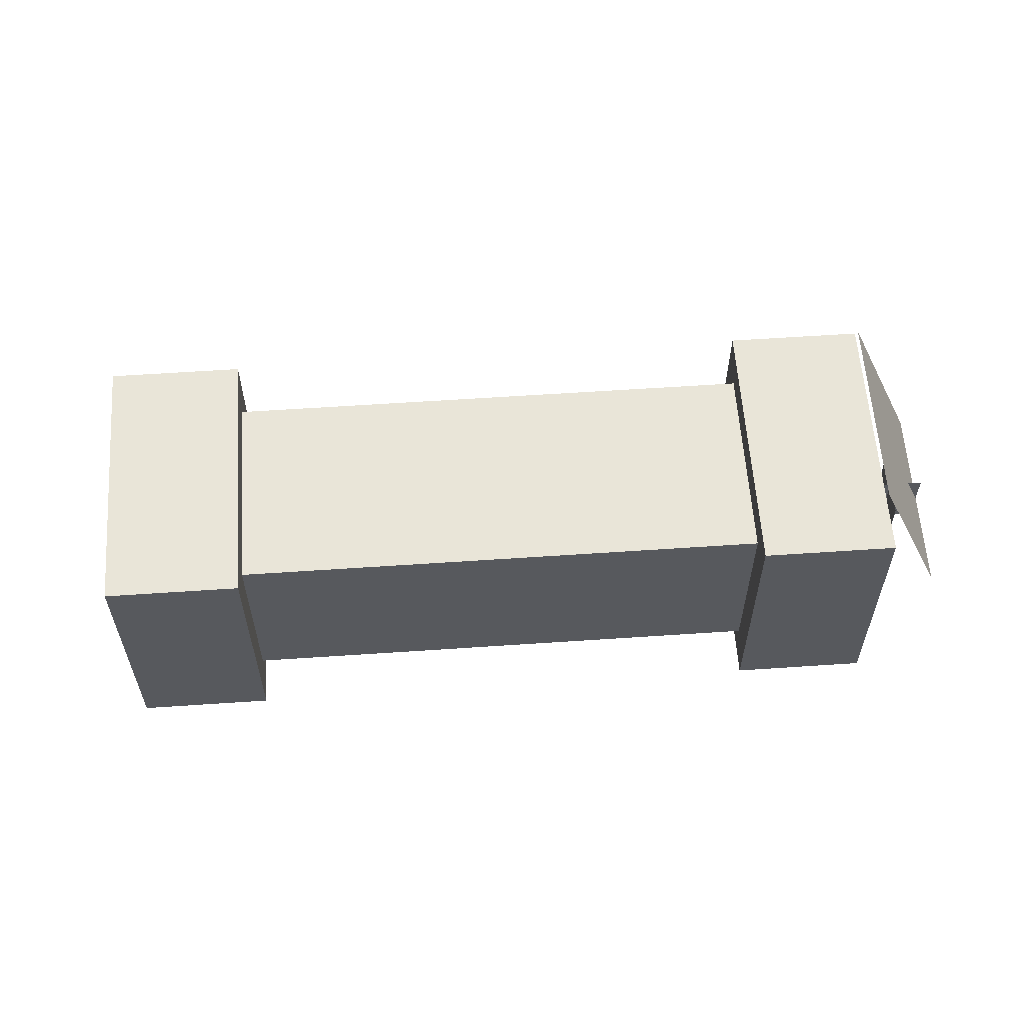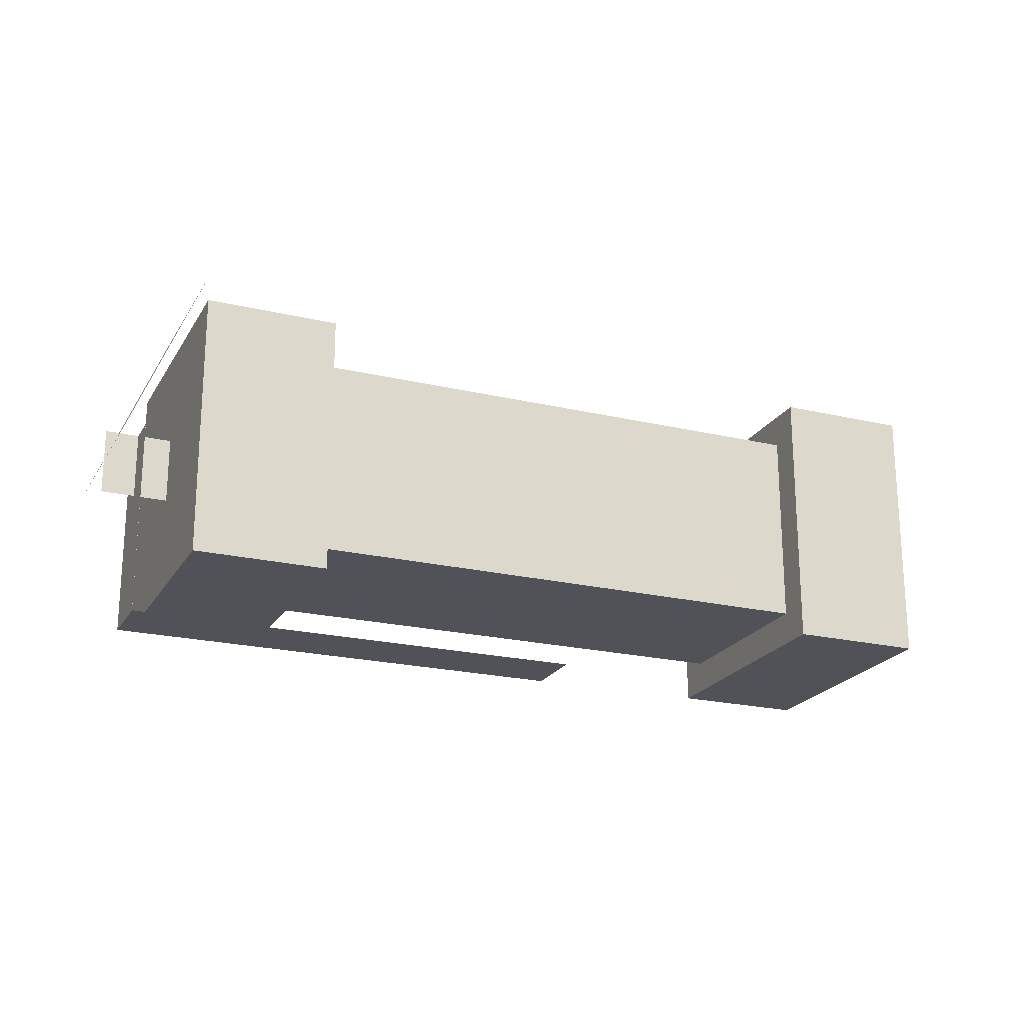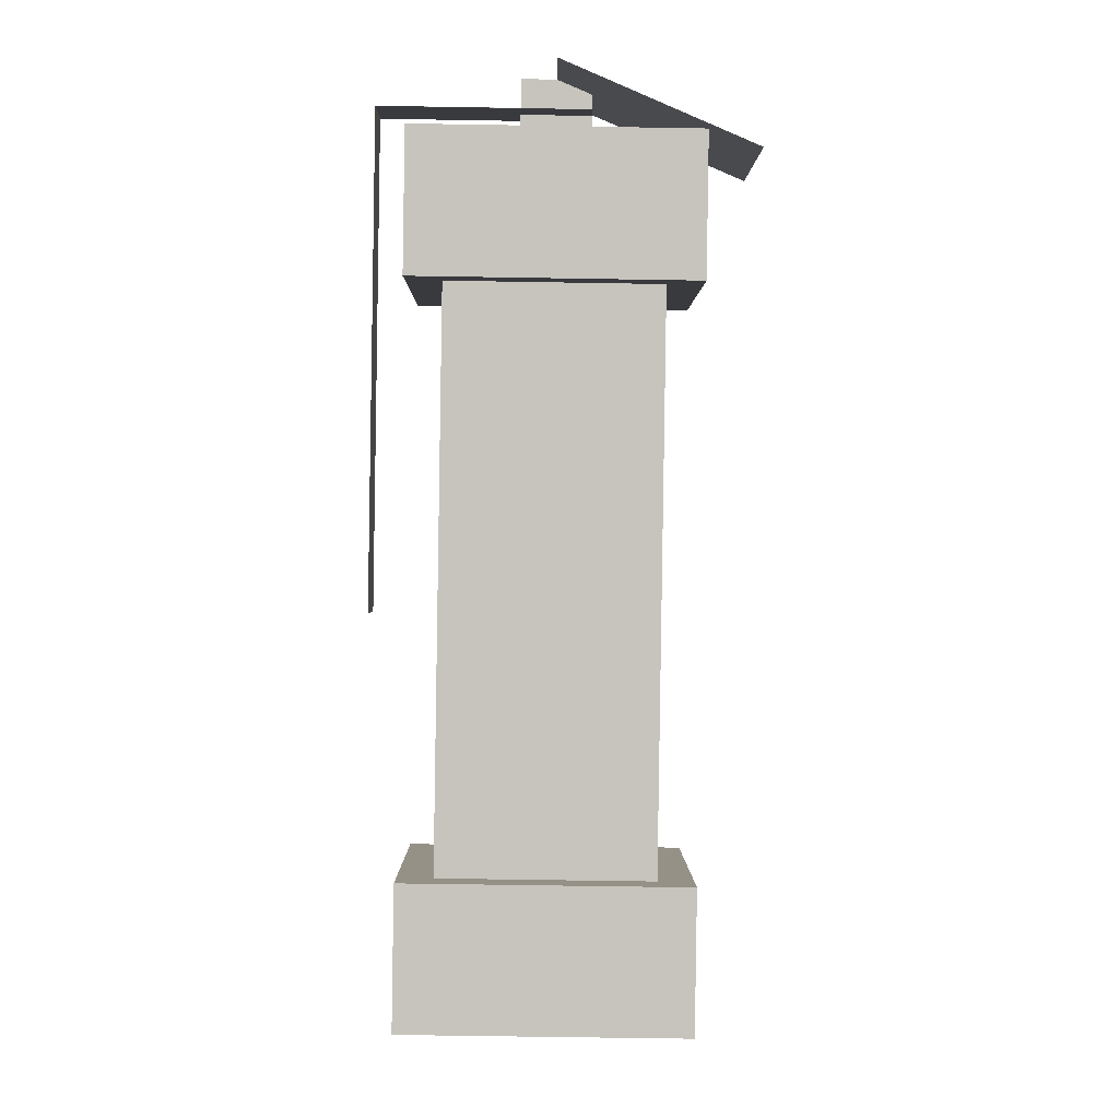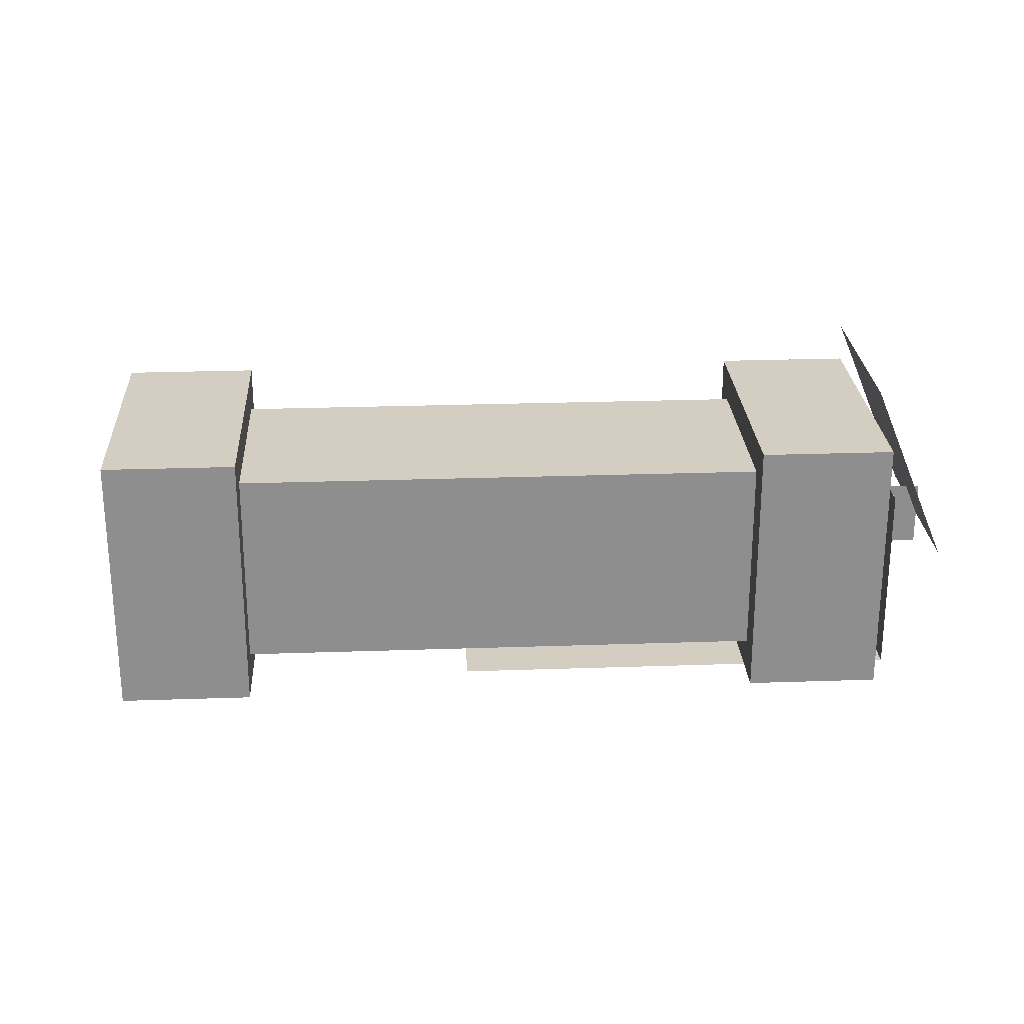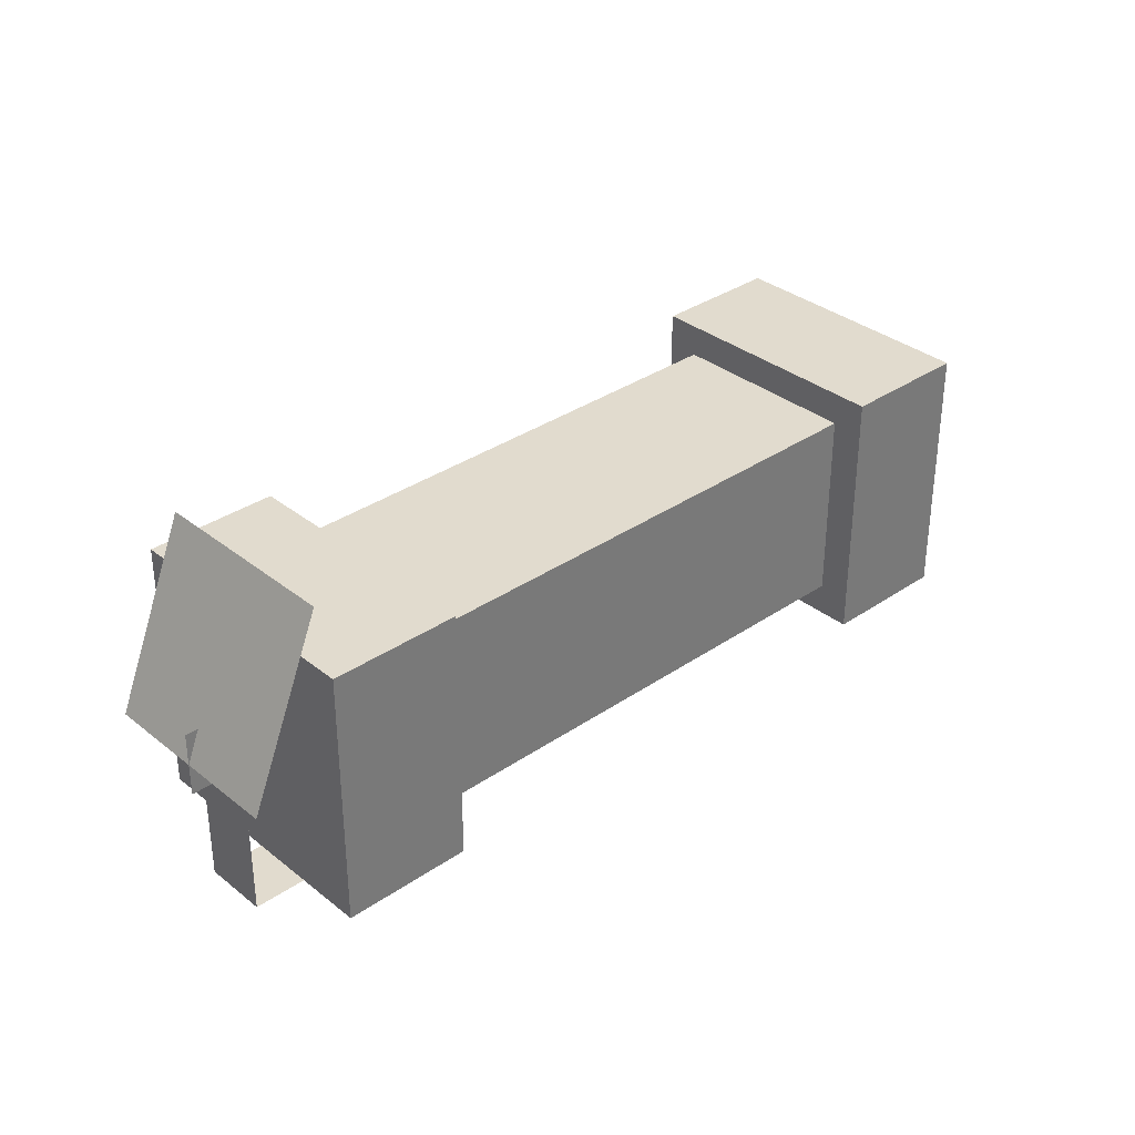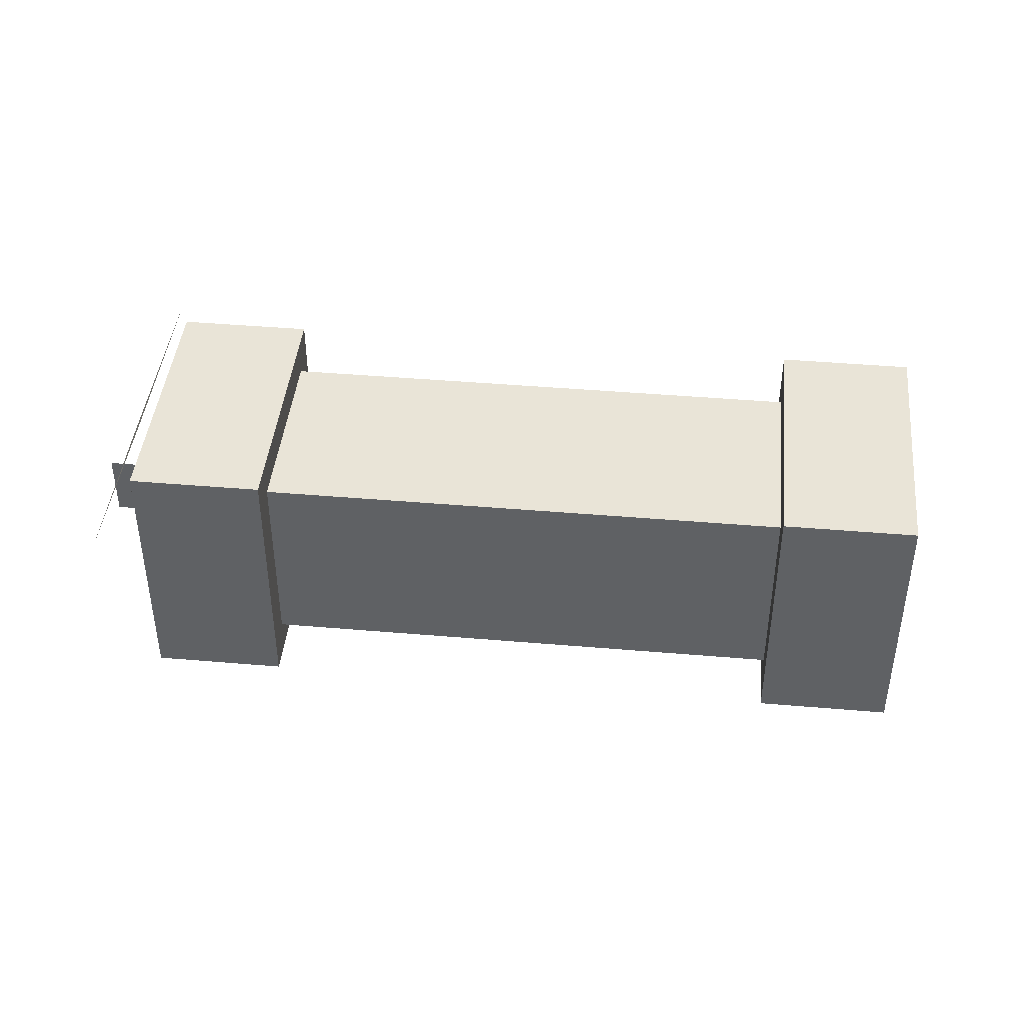
<metadata>
{"format":"obj","ext":"obj","renderer":"f3d","projection":"perspective","resolution":1024,"background":"white","views":[{"elev":59.7,"azim":146.0,"up":"+Z"},{"elev":-21.5,"azim":-52.7,"up":"+Z"},{"elev":-59.5,"azim":-91.0,"up":"+Y"},{"elev":25.3,"azim":146.8,"up":"+Z"},{"elev":33.9,"azim":-72.9,"up":"+Z"},{"elev":43.2,"azim":-24.2,"up":"+Z"}]}
</metadata>
<code>
o cube
v -0.2706 0.1563 0.03125
v -0.2165 0.1251 0.03125
v -0.2706 0.1563 -0.03125
v -0.2165 0.1251 -0.03125
v -0.2706 0.1562 -0.03125
v -0.2165 0.125 -0.03125
v -0.2706 0.1562 0.03125
v -0.2165 0.125 0.03125
f 1 2 3
f 2 4 3
f 5 6 7
f 6 8 7
o cube.000
v -0.228 0.1677 0.03125
v -0.2279 0.1677 0.03125
v -0.228 0.1677 -0.1562
v -0.2279 0.1677 -0.1562
v -0.2592 0.1136 -0.1562
v -0.2592 0.1136 -0.1562
v -0.2592 0.1136 0.03125
v -0.2592 0.1136 0.03125
f 9 10 11
f 10 12 11
f 13 14 15
f 14 16 15
f 13 15 11
f 15 9 11
f 16 14 10
f 14 12 10
f 15 16 9
f 16 10 9
f 11 12 13
f 12 14 13
o cube.001
v -0.2592 0.1136 -0.1562
v 0.1197 -0.1052 -0.1562
v -0.2279 0.1677 -0.1562
v 0.1509 -0.05106 -0.1562
v -0.2279 0.1677 -0.1562
v 0.1509 -0.05106 -0.1562
v -0.2592 0.1136 -0.1562
v 0.1197 -0.1052 -0.1562
f 17 18 19
f 18 20 19
f 21 22 23
f 22 24 23
o cube.002
v -0.154 0.2333 0.125
v -0.04575 0.1708 0.125
v -0.154 0.2333 -0.125
v -0.04575 0.1708 -0.125
v -0.279 0.01675 -0.125
v -0.1708 -0.04575 -0.125
v -0.279 0.01675 0.125
v -0.1708 -0.04575 0.125
f 25 26 27
f 26 28 27
f 29 30 31
f 30 32 31
f 29 31 27
f 31 25 27
f 32 30 26
f 30 28 26
f 31 32 25
f 32 26 25
f 27 28 29
f 28 30 29
o cube.003
v 0.3873 -0.07925 0.125
v 0.4955 -0.1417 0.125
v 0.3873 -0.07925 -0.125
v 0.4955 -0.1417 -0.125
v 0.2623 -0.2958 -0.125
v 0.3705 -0.3583 -0.125
v 0.2623 -0.2958 0.125
v 0.3705 -0.3583 0.125
f 33 34 35
f 34 36 35
f 37 38 39
f 38 40 39
f 37 39 35
f 39 33 35
f 40 38 34
f 38 36 34
f 39 40 33
f 40 34 33
f 35 36 37
f 36 38 37
o cube.004
v -0.06138 0.1437 0.09375
v 0.3716 -0.1063 0.09375
v -0.06138 0.1437 -0.09375
v 0.3716 -0.1063 -0.09375
v -0.1551 -0.01869 -0.09375
v 0.2779 -0.2687 -0.09375
v -0.1551 -0.01869 0.09375
v 0.2779 -0.2687 0.09375
f 41 42 43
f 42 44 43
f 45 46 47
f 46 48 47
f 45 47 43
f 47 41 43
f 48 46 42
f 46 44 42
f 47 48 41
f 48 42 41
f 43 44 45
f 44 46 45
o cube.005
v -0.3176 0.07509 2.4e-05
v -0.2554 0.03921 0.1733
v -0.2238 0.2375 2.4e-05
v -0.1617 0.2016 0.1733
f 49 50 51
f 50 52 51

</code>
